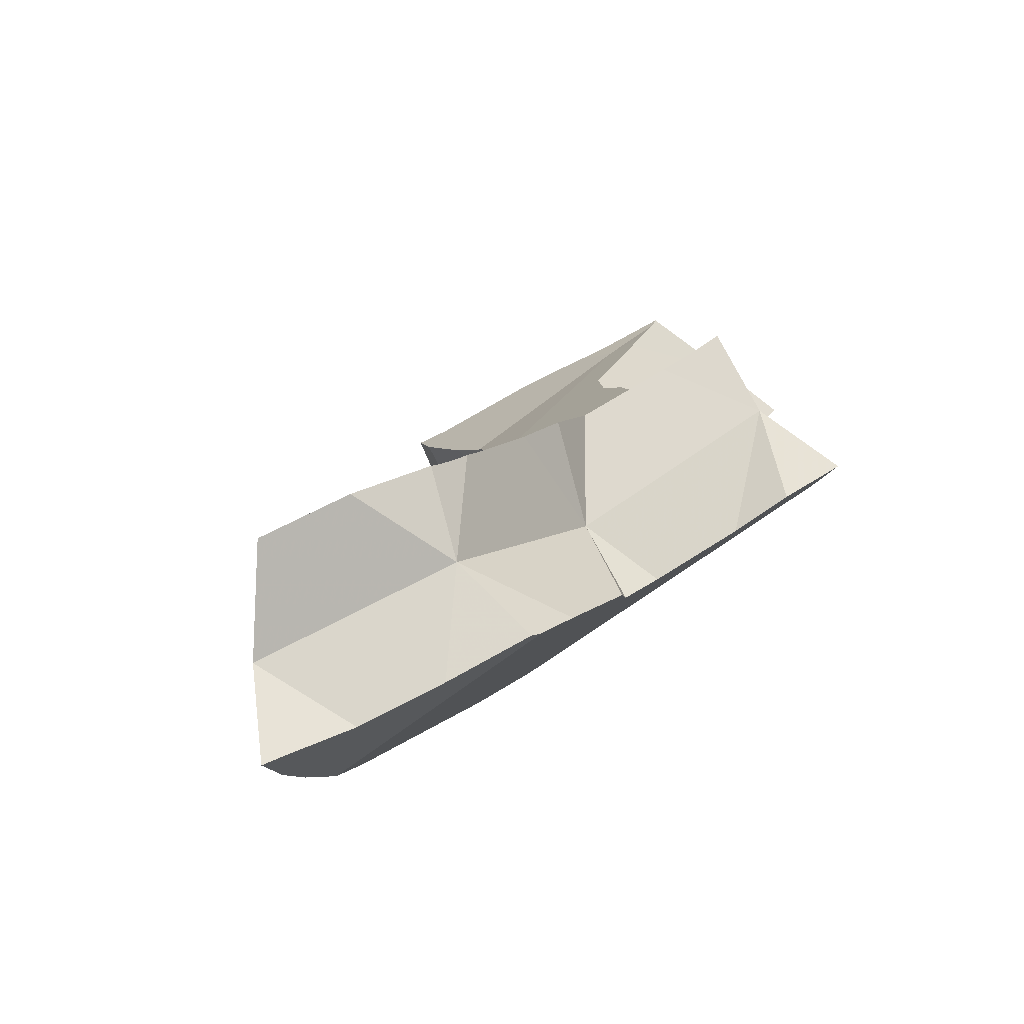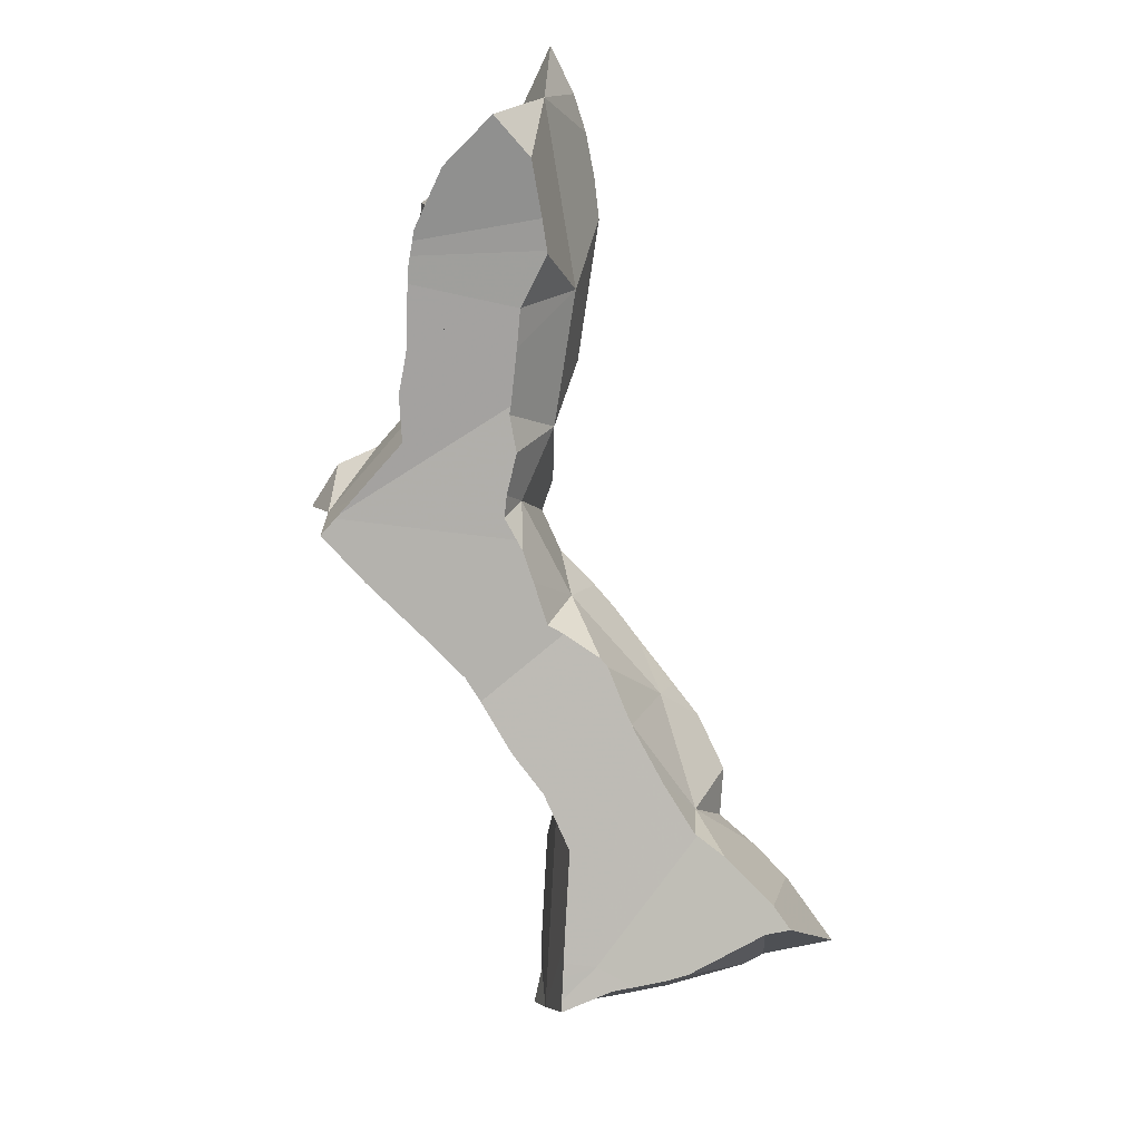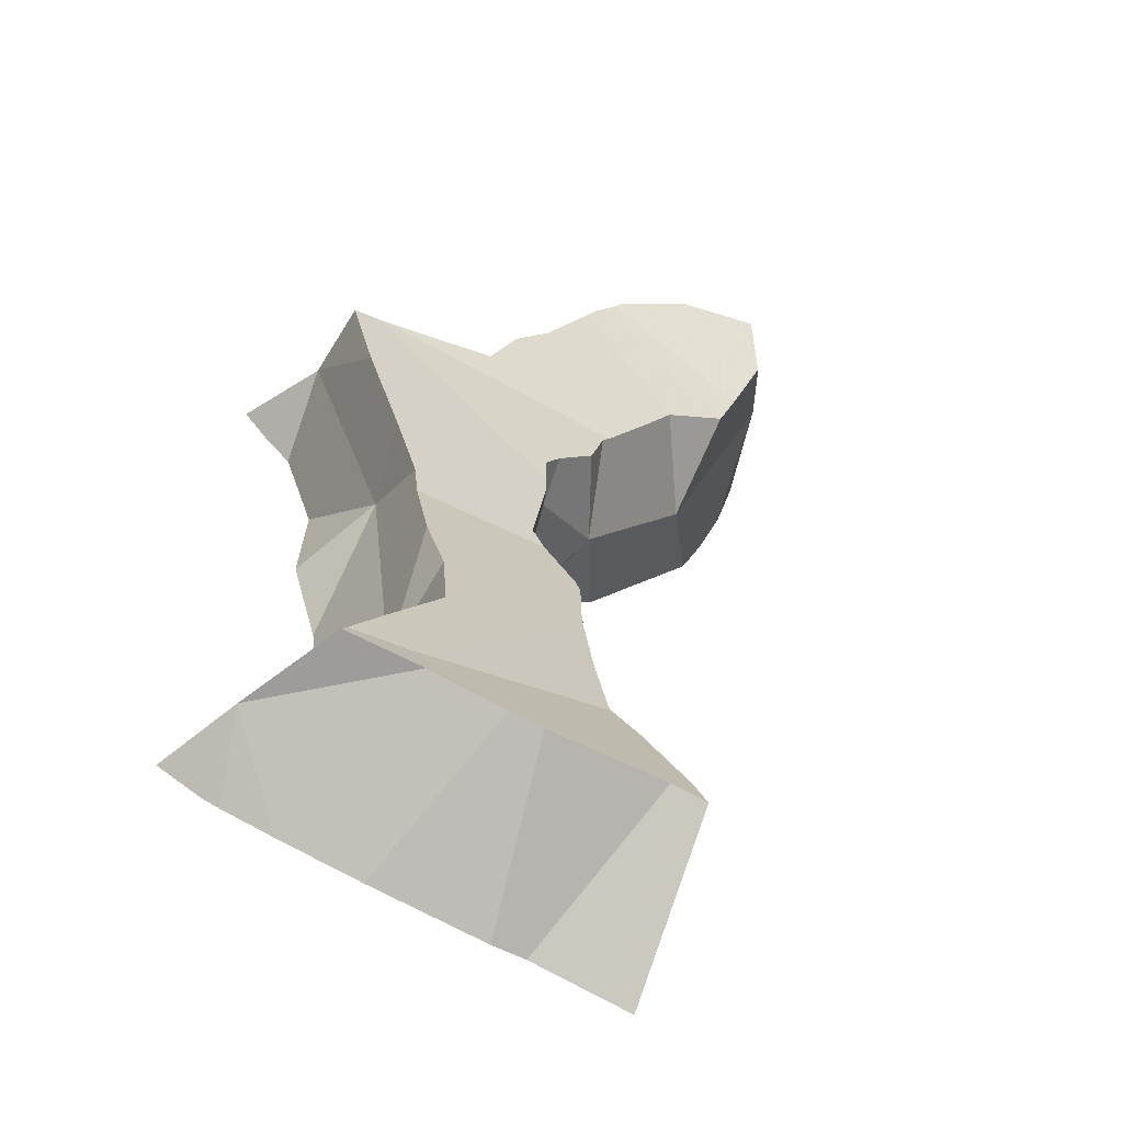
<metadata>
{"format":"obj","ext":"obj","renderer":"f3d","projection":"perspective","resolution":1024,"background":"white","views":[{"elev":-1.4,"azim":-146.4,"up":"+Z"},{"elev":29.7,"azim":30.0,"up":"+Y"},{"elev":31.7,"azim":33.1,"up":"+Z"}]}
</metadata>
<code>
v -0.357 -0.2047 -0.1
v -0.3495 -0.1877 -0.1091
v -0.3475 -0.2067 -0.1054
v -0.3393 -0.208 -0.1091
v -0.337 -0.1947 -0.08398
v -0.3368 -0.1809 -0.1187
v -0.3305 -0.08975 -0.1463
v -0.3302 -0.08553 -0.1468
v -0.3299 -0.1057 -0.1425
v -0.3293 -0.1114 -0.1414
v -0.3266 -0.136 -0.1366
v -0.325 -0.1914 -0.06212
v -0.3233 -0.1603 -0.1324
v -0.3228 -0.1935 -0.06243
v -0.3225 -0.1916 -0.0633
v -0.322 -0.1867 -0.06557
v -0.3218 -0.2107 -0.1173
v -0.3209 -0.1851 -0.06679
v -0.3199 -0.1488 -0.1375
v -0.3199 -0.08732 -0.1535
v -0.3199 -0.1835 -0.06795
v -0.318 -0.2264 -0.113
v -0.3155 -0.177 -0.07233
v -0.3141 -0.07013 -0.1586
v -0.3119 -0.173 -0.1361
v -0.3116 -0.07877 -0.128
v -0.3091 -0.1836 -0.135
v -0.3089 -0.1494 -0.1441
v -0.3087 -0.2422 -0.1114
v -0.3074 -0.1481 -0.1176
v -0.3069 -0.2084 -0.06486
v -0.3058 -0.09192 -0.09976
v -0.3058 -0.1816 -0.1376
v -0.3056 -0.1947 -0.1324
v -0.3055 -0.08681 -0.1011
v -0.3055 -0.09703 -0.09884
v -0.305 -0.08124 -0.1024
v -0.3049 -0.08959 -0.1622
v -0.3047 -0.07714 -0.103
v -0.3046 -0.1381 -0.08895
v -0.3036 -0.1226 -0.09351
v -0.3021 -0.2534 -0.1103
v -0.3019 -0.08064 -0.1044
v -0.3018 -0.1564 -0.08604
v -0.3003 -0.2237 -0.1234
v -0.2997 -0.05195 -0.1696
v -0.2989 -0.1938 -0.07505
v -0.2986 -0.1899 -0.1381
v -0.298 -0.1664 -0.08588
v -0.2973 -0.08653 -0.1062
v -0.2963 -0.05349 -0.1108
v -0.2956 -0.07319 -0.1091
v -0.2954 -0.07937 -0.1086
v -0.2949 -0.08644 -0.1077
v -0.2945 -0.0899 -0.1071
v -0.2937 -0.1001 -0.1054
v -0.2923 -0.03156 -0.1761
v -0.2915 -0.183 -0.08318
v -0.2912 -0.1258 -0.1004
v -0.2911 -0.07289 -0.1736
v -0.2909 -0.1549 -0.1538
v -0.2902 -0.02541 -0.1782
v -0.29 -0.08045 -0.1737
v -0.2898 -0.2504 -0.1181
v -0.2883 -0.139 -0.09884
v -0.2871 -0.1975 -0.09769
v -0.2856 -0.1534 -0.09687
v -0.2855 -0.189 -0.08418
v -0.2852 -0.07134 -0.1159
v -0.2846 -0.2384 -0.09107
v -0.284 -0.1553 -0.09742
v -0.2839 -0.103 -0.1716
v -0.2838 -0.03998 -0.181
v -0.2835 -0.2286 -0.06926
v -0.2827 -0.2096 -0.1385
v -0.2827 -0.2488 -0.1225
v -0.2821 -0.04401 -0.1818
v -0.2817 -0.1671 -0.1563
v -0.2814 -0.0347 -0.1222
v -0.2807 -0.2324 -0.1302
v -0.2803 -0.2745 -0.1133
v -0.2802 -0.1941 -0.08492
v -0.2794 -0.1518 -0.1011
v -0.2791 -0.1699 -0.1565
v -0.2785 -0.07609 -0.1196
v -0.2783 -0.03677 -0.1535
v -0.2778 -0.2777 -0.1133
v -0.2777 -0.1647 -0.1594
v -0.2776 -0.05922 -0.1835
v -0.2751 -0.205 -0.1443
v -0.2743 -0.07685 -0.1843
v -0.2734 -0.193 -0.1501
v -0.2719 -0.1473 -0.1675
v -0.2717 -0.1249 -0.1734
v -0.2715 -0.1253 -0.1734
v -0.2715 -0.1249 -0.1735
v -0.2712 -0.1087 -0.1779
v -0.2712 -0.1453 -0.1079
v -0.2709 -0.09276 -0.1823
v -0.269 -0.05097 -0.1282
v -0.2689 -0.1065 -0.1191
v -0.2689 -0.1065 -0.1191
v -0.2685 -0.1213 -0.1156
v -0.2683 -0.1462 -0.1091
v -0.2683 -0.143 -0.1103
v -0.2677 -0.1655 -0.1023
v -0.2672 -0.243 -0.07213
v -0.2668 -0.2545 -0.1286
v -0.2664 -0.2421 -0.1339
v -0.2658 -0.2203 -0.1431
v -0.2651 -0.1835 -0.1122
v -0.2648 -0.07344 -0.1285
v -0.2645 -0.1754 -0.1003
v -0.2642 -0.08537 -0.1267
v -0.2639 -0.184 -0.09745
v -0.2639 -0.1098 -0.1518
v -0.2638 -0.1609 -0.1351
v -0.2636 -0.1599 -0.1065
v -0.2627 -0.2622 -0.1277
v -0.2624 -0.08531 -0.1279
v -0.2621 -0.08669 -0.1277
v -0.262 -0.2012 -0.09181
v -0.2614 -0.2276 -0.08147
v -0.2613 -0.2573 -0.1304
v -0.2604 -0.2518 -0.07222
v -0.2589 -0.2585 -0.1312
v -0.2589 -0.2978 -0.1103
v -0.2585 -0.1919 -0.09739
v -0.2584 -0.2465 -0.1363
v -0.2557 -0.1961 -0.09723
v -0.2551 -0.2602 -0.1318
v -0.2542 -0.2308 -0.1449
v -0.2512 -0.2335 -0.1455
v -0.2512 -0.2507 -0.1386
v -0.2511 -0.2508 -0.1386
v -0.2511 -0.2508 -0.1386
v -0.2501 -0.2074 -0.09566
v -0.2487 -0.2585 -0.1353
v -0.248 -0.2252 -0.1212
v -0.2471 -0.2638 -0.1332
v -0.2469 -0.3278 -0.09937
v -0.2468 -0.2371 -0.08543
v -0.2467 -0.3121 -0.1078
v -0.2459 -0.2821 -0.124
v -0.2459 -0.2829 -0.1236
v -0.2447 -0.2694 -0.06946
v -0.244 -0.3435 -0.09225
v -0.2427 -0.2569 -0.1387
v -0.2426 -0.2229 -0.0934
v -0.2426 -0.2423 -0.1467
v -0.2401 -0.3634 -0.08322
v -0.24 -0.2298 -0.09201
v -0.2386 -0.2333 -0.09076
v -0.2376 -0.3036 -0.116
v -0.2372 -0.2416 -0.08696
v -0.2369 -0.2988 -0.09041
v -0.2367 -0.3774 -0.07719
v -0.2366 -0.2261 -0.09534
v -0.2364 -0.3902 -0.07052
v -0.233 -0.251 -0.09219
v -0.2312 -0.2413 -0.08958
v -0.2312 -0.2526 -0.1457
v -0.231 -0.2562 -0.08193
v -0.2303 -0.2662 -0.1388
v -0.2301 -0.2536 -0.1456
v -0.2301 -0.2826 -0.06851
v -0.2298 -0.2485 -0.08641
v -0.2262 -0.3055 -0.1196
v -0.2252 -0.3367 -0.1035
v -0.2247 -0.3888 -0.07604
v -0.2226 -0.2391 -0.0942
v -0.2225 -0.3762 -0.05593
v -0.2224 -0.3062 -0.1208
v -0.2218 -0.3413 -0.1025
v -0.2215 -0.2336 -0.09754
v -0.2201 -0.388 -0.07771
v -0.2181 -0.2366 -0.09736
v -0.216 -0.3018 -0.06423
v -0.2137 -0.2685 -0.1444
v -0.2134 -0.2753 -0.07906
v -0.2125 -0.354 -0.09954
v -0.2112 -0.2636 -0.1284
v -0.2107 -0.2855 -0.1366
v -0.21 -0.3342 -0.04974
v -0.2086 -0.3414 -0.04658
v -0.2085 -0.2509 -0.0938
v -0.2079 -0.3573 -0.09966
v -0.2076 -0.3467 -0.04429
v -0.2072 -0.3841 -0.08335
v -0.206 -0.3548 -0.04077
v -0.2052 -0.2553 -0.09284
v -0.2052 -0.2564 -0.0934
v -0.2051 -0.2561 -0.09251
v -0.205 -0.3587 -0.03869
v -0.2044 -0.3593 -0.09931
v -0.2044 -0.2567 -0.09245
v -0.2044 -0.2567 -0.09245
v -0.2042 -0.318 -0.06057
v -0.2026 -0.2758 -0.08321
v -0.2017 -0.2793 -0.1436
v -0.2013 -0.2759 -0.08373
v -0.1992 -0.3061 -0.1304
v -0.1984 -0.3222 -0.06074
v -0.1981 -0.3389 -0.1135
v -0.1966 -0.3418 -0.05122
v -0.19 -0.3283 -0.06112
v -0.1888 -0.2831 -0.08535
v -0.1888 -0.2758 -0.08918
v -0.1883 -0.3489 -0.04901
v -0.1875 -0.298 -0.1395
v -0.1872 -0.3771 -0.09275
v -0.1846 -0.315 -0.1316
v -0.1846 -0.3156 -0.1314
v -0.1843 -0.3152 -0.1317
v -0.1839 -0.3333 -0.1206
v -0.1838 -0.2972 -0.1076
v -0.1832 -0.3359 -0.1191
v -0.1808 -0.3564 -0.1071
v -0.1803 -0.346 -0.05281
v -0.1793 -0.3515 -0.1105
v -0.1747 -0.3372 -0.05959
v -0.1737 -0.2924 -0.08694
v -0.1737 -0.2952 -0.08552
v -0.173 -0.3135 -0.07453
v -0.1726 -0.293 -0.08711
v -0.1698 -0.3423 -0.05775
v -0.1688 -0.3231 -0.1307
v -0.1686 -0.3688 -0.1026
v -0.1675 -0.335 -0.06276
v -0.1621 -0.3389 -0.06179
v -0.1603 -0.2985 -0.08688
v -0.1601 -0.3651 -0.107
v -0.1561 -0.3306 -0.1293
v -0.1533 -0.3602 -0.1118
v -0.1528 -0.3325 -0.129
v -0.1383 -0.3215 -0.07846
v -0.1381 -0.3117 -0.08453
v -0.1296 -0.3184 -0.08256
v -0.1289 -0.3515 -0.1234
f 20 7 8
f 8 7 26
f 7 9 26
f 9 7 72
f 20 38 7
f 38 72 7
f 20 8 26
f 9 10 26
f 9 72 10
f 11 30 10
f 11 10 94
f 10 30 26
f 10 72 94
f 30 11 19
f 93 19 11
f 95 93 11
f 11 94 95
f 19 28 30
f 93 28 19
f 38 20 26
f 30 56 26
f 116 38 26
f 26 53 52
f 52 69 26
f 26 54 53
f 26 55 54
f 56 55 26
f 26 69 116
f 30 28 117
f 61 28 93
f 28 61 117
f 30 59 56
f 30 65 59
f 117 65 30
f 116 72 38
f 53 85 52
f 85 69 52
f 54 114 53
f 114 85 53
f 54 55 121
f 54 121 114
f 56 121 55
f 101 56 59
f 102 56 101
f 102 121 56
f 65 103 59
f 103 101 59
f 78 61 88
f 78 117 61
f 88 61 93
f 98 105 65
f 117 98 65
f 105 103 65
f 116 69 85
f 116 94 72
f 84 78 88
f 84 117 78
f 88 117 84
f 85 114 116
f 93 117 88
f 95 117 93
f 116 95 94
f 116 117 95
f 104 105 98
f 117 104 98
f 116 102 101
f 101 103 116
f 116 121 102
f 116 103 105
f 105 104 117
f 116 105 117
f 114 121 116
f 17 4 5
f 5 4 70
f 17 22 4
f 4 22 70
f 5 14 12
f 12 15 5
f 5 31 14
f 15 47 5
f 66 17 5
f 74 31 5
f 47 66 5
f 70 74 5
f 12 14 15
f 47 15 14
f 122 14 31
f 82 47 14
f 122 82 14
f 45 22 17
f 66 45 17
f 22 29 70
f 80 29 22
f 80 22 45
f 42 29 64
f 29 42 70
f 76 64 29
f 129 76 29
f 109 29 80
f 129 29 109
f 74 149 31
f 137 122 31
f 149 137 31
f 42 64 70
f 80 45 66
f 66 47 82
f 64 76 70
f 139 80 66
f 122 66 82
f 66 122 139
f 123 74 70
f 108 70 76
f 160 70 108
f 123 70 142
f 142 70 160
f 123 149 74
f 129 108 76
f 139 109 80
f 129 124 108
f 124 160 108
f 129 109 139
f 122 137 139
f 123 142 152
f 152 149 123
f 124 135 126
f 126 160 124
f 124 129 135
f 131 126 135
f 126 131 160
f 129 134 135
f 134 129 139
f 138 131 135
f 140 131 138
f 140 160 131
f 134 160 135
f 139 160 134
f 135 160 138
f 139 137 149
f 138 160 140
f 160 139 149
f 155 152 142
f 155 142 160
f 152 160 149
f 153 152 155
f 160 152 153
f 153 155 160
f 160 140 144
f 164 144 140
f 160 164 140
f 154 145 144
f 156 144 145
f 154 144 168
f 160 144 156
f 164 168 144
f 156 145 154
f 156 154 168
f 160 155 161
f 160 167 155
f 161 155 167
f 156 166 160
f 180 166 156
f 156 168 173
f 173 216 156
f 180 156 216
f 161 171 160
f 166 163 160
f 160 163 167
f 160 182 164
f 160 171 186
f 192 182 160
f 160 186 192
f 171 161 167
f 167 163 166
f 164 173 168
f 164 179 173
f 182 179 164
f 171 167 166
f 180 171 166
f 186 171 180
f 183 173 179
f 202 173 183
f 202 216 173
f 182 183 179
f 199 186 180
f 199 180 216
f 182 216 183
f 216 182 192
f 183 216 202
f 192 186 191
f 199 191 186
f 193 192 191
f 199 193 191
f 193 196 192
f 192 196 197
f 192 197 208
f 192 208 216
f 199 196 193
f 197 196 199
f 197 199 201
f 208 197 201
f 201 199 216
f 208 201 207
f 216 207 201
f 208 207 222
f 222 207 216
f 208 222 216
f 141 143 154
f 143 141 156
f 169 141 154
f 141 169 156
f 154 143 156
f 168 154 156
f 168 169 154
f 178 166 156
f 156 166 180
f 173 168 156
f 156 169 198
f 216 173 156
f 178 156 198
f 180 216 156
f 180 166 178
f 174 169 168
f 204 168 173
f 174 168 204
f 198 169 174
f 204 173 202
f 216 202 173
f 198 174 181
f 181 174 204
f 180 178 198
f 199 180 198
f 180 199 216
f 198 181 187
f 187 181 204
f 195 198 187
f 187 204 195
f 203 198 195
f 203 195 206
f 211 195 204
f 206 195 221
f 195 211 226
f 221 195 226
f 199 198 203
f 199 203 201
f 201 216 199
f 201 203 207
f 207 216 201
f 204 202 212
f 212 202 216
f 203 206 207
f 211 204 218
f 204 212 213
f 204 213 215
f 204 215 217
f 217 218 204
f 207 206 223
f 206 221 223
f 207 222 216
f 222 207 223
f 229 211 218
f 229 226 211
f 216 213 212
f 216 215 213
f 215 216 224
f 229 217 215
f 224 229 215
f 222 223 216
f 223 224 216
f 217 220 218
f 220 217 229
f 220 229 218
f 223 221 224
f 224 221 226
f 229 224 226
f 73 46 57
f 57 46 86
f 60 86 46
f 89 60 46
f 73 77 46
f 46 77 89
f 73 57 62
f 62 57 86
f 91 63 60
f 63 116 60
f 116 86 60
f 60 89 91
f 86 73 62
f 72 63 99
f 116 63 72
f 91 99 63
f 99 97 72
f 116 72 97
f 86 77 73
f 77 86 89
f 99 89 86
f 99 86 116
f 99 91 89
f 97 99 116
f 141 147 156
f 147 141 169
f 141 156 169
f 151 172 147
f 174 151 147
f 147 172 156
f 147 169 174
f 172 151 157
f 174 157 151
f 198 169 156
f 156 172 184
f 156 184 178
f 198 156 178
f 170 159 157
f 157 159 172
f 170 157 174
f 172 159 170
f 198 174 169
f 172 170 176
f 181 170 174
f 170 187 176
f 187 170 181
f 172 176 189
f 172 185 184
f 172 188 185
f 172 190 188
f 172 189 226
f 172 194 190
f 209 194 172
f 172 219 209
f 219 172 226
f 181 174 198
f 176 187 189
f 198 178 184
f 187 181 198
f 198 184 185
f 188 205 185
f 198 185 205
f 189 187 195
f 195 187 198
f 190 205 188
f 195 211 189
f 226 189 211
f 190 194 205
f 194 209 205
f 198 203 195
f 195 203 206
f 195 206 221
f 226 211 195
f 226 195 221
f 203 198 205
f 203 205 206
f 205 219 206
f 209 219 205
f 206 219 221
f 219 226 221
f 134 136 135
f 135 160 134
f 134 139 136
f 160 139 134
f 138 135 136
f 160 135 138
f 138 136 148
f 136 139 148
f 148 140 138
f 160 138 140
f 164 148 139
f 139 149 158
f 160 149 139
f 139 158 175
f 164 139 182
f 175 177 139
f 177 182 139
f 164 140 148
f 140 164 160
f 158 149 152
f 160 152 149
f 158 152 153
f 160 153 152
f 155 158 153
f 160 155 153
f 161 158 155
f 161 155 160
f 175 158 161
f 160 171 161
f 164 182 160
f 160 186 171
f 160 182 192
f 160 192 186
f 175 161 171
f 177 175 171
f 186 177 171
f 192 182 177
f 186 192 177
f 27 25 33
f 66 25 27
f 30 25 66
f 111 25 30
f 111 33 25
f 33 48 27
f 48 34 27
f 27 34 66
f 44 65 30
f 66 44 30
f 30 65 67
f 30 67 71
f 30 71 111
f 111 48 33
f 90 34 48
f 34 75 66
f 90 75 34
f 66 49 44
f 71 44 49
f 67 65 44
f 67 44 71
f 111 90 48
f 66 58 49
f 58 113 49
f 113 71 49
f 68 58 66
f 68 115 58
f 115 113 58
f 82 68 66
f 75 139 66
f 66 122 82
f 122 66 139
f 128 68 82
f 128 115 68
f 71 113 111
f 110 75 90
f 110 139 75
f 130 82 122
f 130 128 82
f 90 139 110
f 111 139 90
f 111 113 115
f 111 115 128
f 111 128 130
f 130 137 111
f 137 139 111
f 137 130 122
f 137 122 139
f 41 26 30
f 30 26 56
f 32 35 26
f 32 26 36
f 35 37 26
f 41 36 26
f 37 39 26
f 26 39 43
f 26 43 50
f 26 50 55
f 56 26 55
f 30 40 41
f 44 40 30
f 30 65 44
f 30 56 59
f 30 59 65
f 35 32 55
f 36 55 32
f 35 50 37
f 55 50 35
f 56 36 41
f 56 55 36
f 43 39 37
f 50 43 37
f 40 59 41
f 65 40 44
f 65 59 40
f 59 56 41
f 2 1 5
f 27 1 2
f 5 1 3
f 27 3 1
f 6 2 5
f 27 2 6
f 5 3 4
f 75 4 3
f 34 3 27
f 34 75 3
f 17 5 4
f 75 17 4
f 6 5 30
f 15 12 5
f 5 12 16
f 5 47 15
f 5 16 18
f 66 5 17
f 5 18 21
f 5 21 23
f 5 23 44
f 5 44 30
f 66 47 5
f 6 13 25
f 13 6 30
f 27 6 25
f 12 15 16
f 30 25 13
f 68 16 15
f 82 15 47
f 82 68 15
f 68 18 16
f 66 17 45
f 110 45 17
f 75 110 17
f 18 58 21
f 18 68 58
f 49 23 21
f 58 49 21
f 49 44 23
f 66 27 25
f 66 25 30
f 66 34 27
f 30 44 66
f 75 34 66
f 66 44 49
f 45 80 66
f 132 80 45
f 110 132 45
f 82 47 66
f 49 58 66
f 66 58 68
f 66 68 82
f 66 139 75
f 80 139 66
f 75 139 110
f 132 109 80
f 139 80 109
f 129 109 132
f 139 109 129
f 139 132 110
f 132 133 129
f 129 133 134
f 139 129 134
f 139 133 132
f 139 134 133
f 26 43 39
f 26 39 52
f 26 50 43
f 26 55 50
f 52 53 26
f 53 54 26
f 54 55 26
f 53 39 43
f 53 52 39
f 50 54 43
f 54 53 43
f 55 54 50
f 8 20 26
f 63 20 8
f 26 24 8
f 24 63 8
f 20 38 26
f 63 38 20
f 26 86 24
f 46 60 24
f 24 86 46
f 60 63 24
f 38 116 26
f 52 51 26
f 26 51 79
f 26 69 52
f 116 69 26
f 26 79 86
f 63 72 38
f 72 116 38
f 86 60 46
f 52 69 51
f 69 100 51
f 100 79 51
f 60 116 63
f 86 116 60
f 63 116 72
f 85 112 69
f 116 85 69
f 112 100 69
f 86 79 100
f 120 112 85
f 116 114 85
f 114 120 85
f 112 86 100
f 116 86 112
f 116 112 120
f 116 121 114
f 121 120 114
f 116 120 121
f 70 64 42
f 42 64 119
f 70 42 81
f 81 42 119
f 70 76 64
f 108 64 76
f 124 64 108
f 119 64 124
f 107 74 70
f 70 74 123
f 108 76 70
f 81 156 70
f 70 125 107
f 160 108 70
f 70 123 142
f 70 156 125
f 70 142 160
f 107 142 74
f 142 123 74
f 87 81 119
f 81 87 156
f 127 87 119
f 127 156 87
f 107 125 142
f 124 108 160
f 124 126 119
f 119 126 131
f 127 119 144
f 144 119 131
f 160 126 124
f 142 125 146
f 125 156 146
f 131 126 160
f 145 127 144
f 154 127 145
f 156 127 154
f 140 144 131
f 140 131 160
f 144 140 160
f 155 142 146
f 142 155 160
f 156 145 144
f 156 144 160
f 154 145 156
f 166 155 146
f 166 146 156
f 155 167 160
f 163 155 166
f 167 155 163
f 160 166 156
f 160 163 166
f 160 167 163
f 211 218 228
f 211 229 218
f 226 229 211
f 226 211 230
f 211 228 230
f 213 212 214
f 213 216 212
f 212 216 214
f 214 215 213
f 215 216 213
f 217 215 214
f 214 216 227
f 217 214 227
f 224 216 215
f 217 229 215
f 229 224 215
f 222 216 223
f 225 216 222
f 223 216 224
f 231 216 225
f 227 216 231
f 229 217 220
f 220 217 233
f 217 227 233
f 220 228 218
f 229 220 218
f 228 220 233
f 222 223 225
f 223 224 225
f 224 229 225
f 225 229 231
f 226 230 229
f 233 227 231
f 230 228 232
f 233 232 228
f 229 230 231
f 236 231 230
f 230 232 236
f 235 233 231
f 237 235 231
f 237 231 236
f 233 234 232
f 232 234 236
f 233 235 234
f 235 239 234
f 236 234 239
f 239 235 237
f 236 238 237
f 238 236 239
f 238 239 237
f 13 25 30
f 78 25 13
f 30 28 13
f 61 13 28
f 78 13 61
f 30 25 111
f 33 25 78
f 111 25 33
f 117 28 30
f 117 61 28
f 30 83 65
f 30 65 117
f 83 30 106
f 30 111 106
f 92 48 33
f 33 48 111
f 84 33 78
f 84 92 33
f 90 48 92
f 90 111 48
f 78 61 117
f 98 65 83
f 117 65 98
f 84 78 117
f 83 104 98
f 83 118 104
f 106 118 83
f 92 84 117
f 117 90 92
f 117 111 90
f 98 104 117
f 117 104 118
f 106 111 113
f 113 118 106
f 113 111 118
f 118 111 117
f 179 183 182
f 182 200 179
f 200 183 179
f 182 183 216
f 210 200 182
f 216 210 182
f 200 202 183
f 183 202 216
f 210 202 200
f 212 202 210
f 202 212 216
f 216 212 210
f 26 39 51
f 52 39 26
f 26 51 52
f 39 52 51
f 133 134 139
f 134 133 150
f 182 133 139
f 133 162 150
f 182 162 133
f 139 134 136
f 134 150 136
f 139 136 148
f 148 136 150
f 139 148 164
f 139 164 182
f 148 150 162
f 165 148 162
f 164 148 165
f 182 165 162
f 179 164 165
f 182 164 179
f 182 179 165
f 94 72 97
f 116 72 94
f 97 72 116
f 95 94 96
f 116 94 95
f 97 96 94
f 116 95 96
f 116 96 97
f 143 127 154
f 156 127 143
f 156 154 127
f 143 154 156
f 67 65 30
f 65 83 30
f 30 71 67
f 30 111 71
f 83 106 30
f 106 111 30
f 83 65 67
f 83 67 71
f 106 83 71
f 71 113 106
f 71 111 113
f 113 111 106
f 13 19 28
f 19 13 30
f 30 13 28
f 30 28 19

</code>
